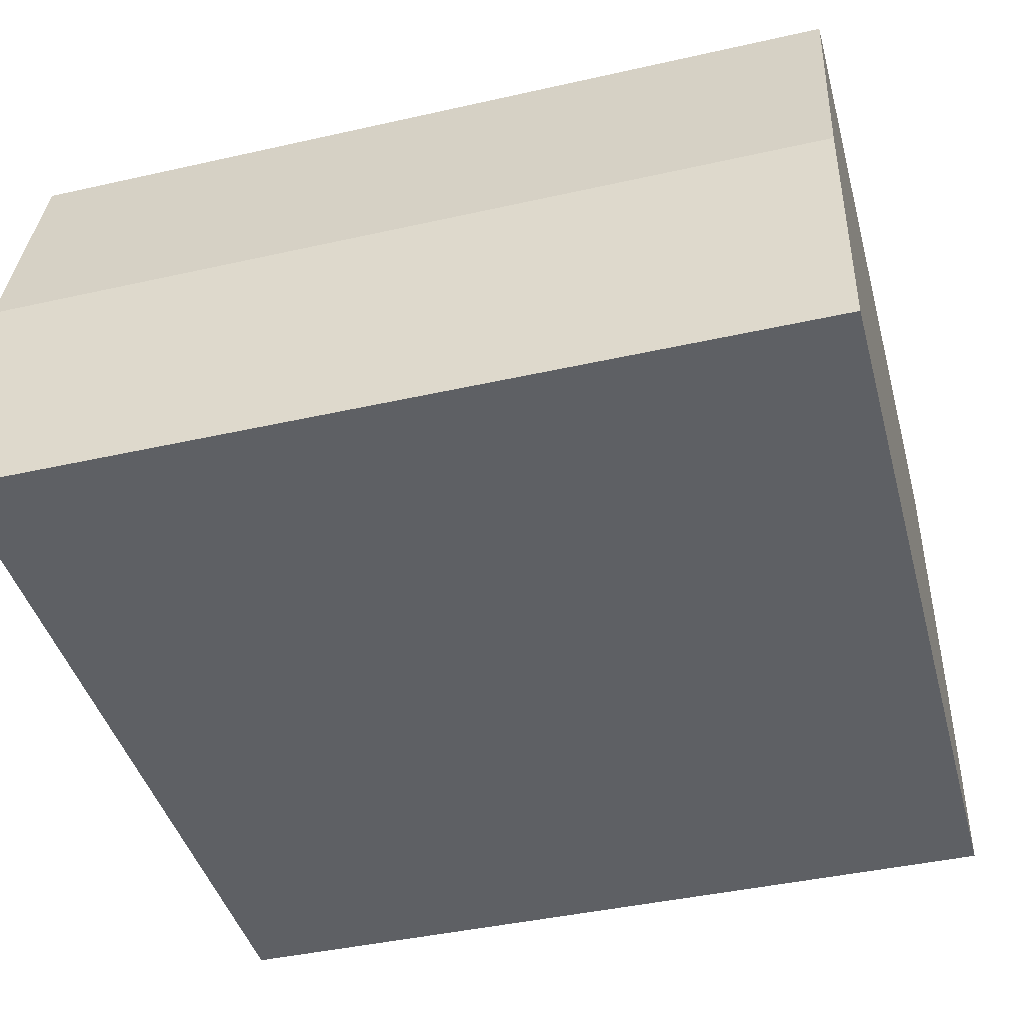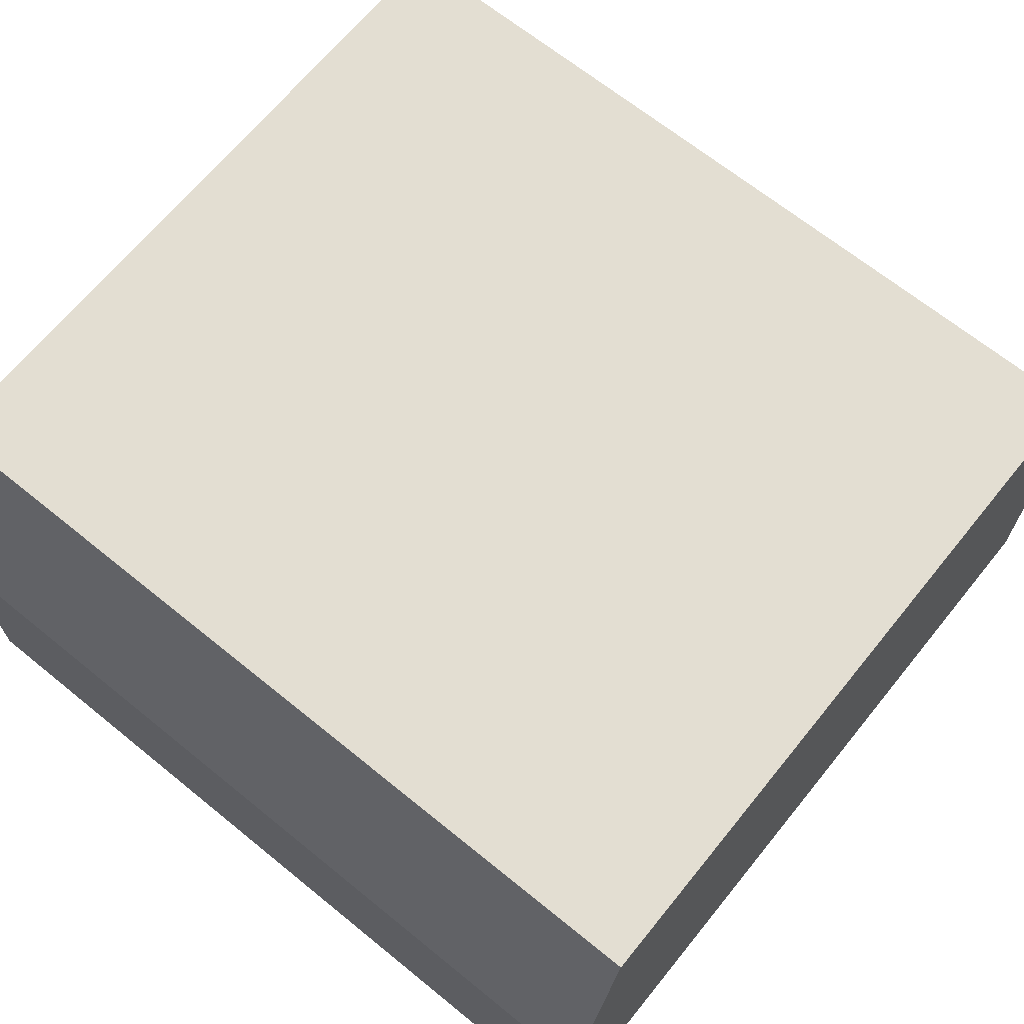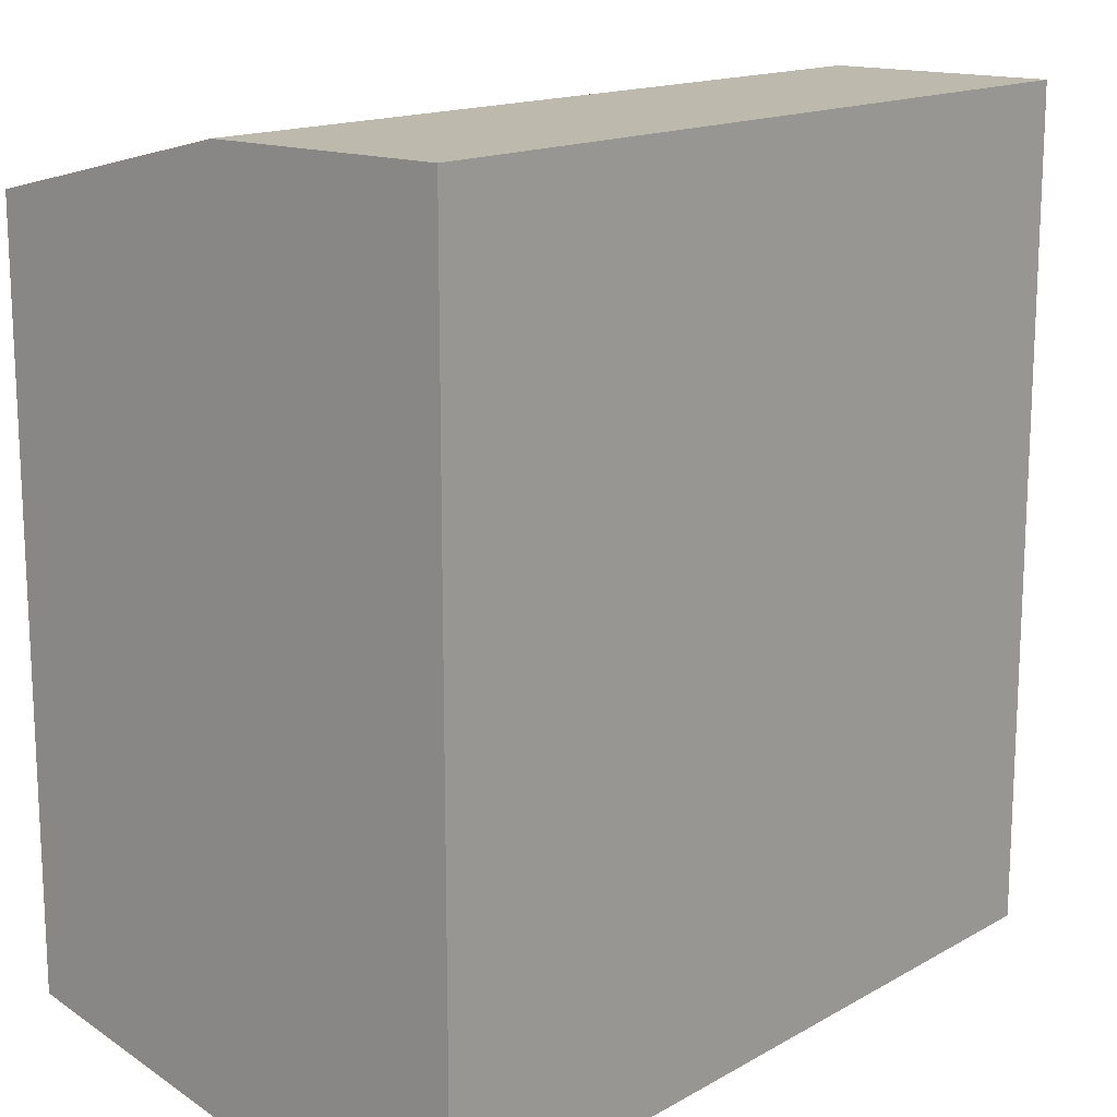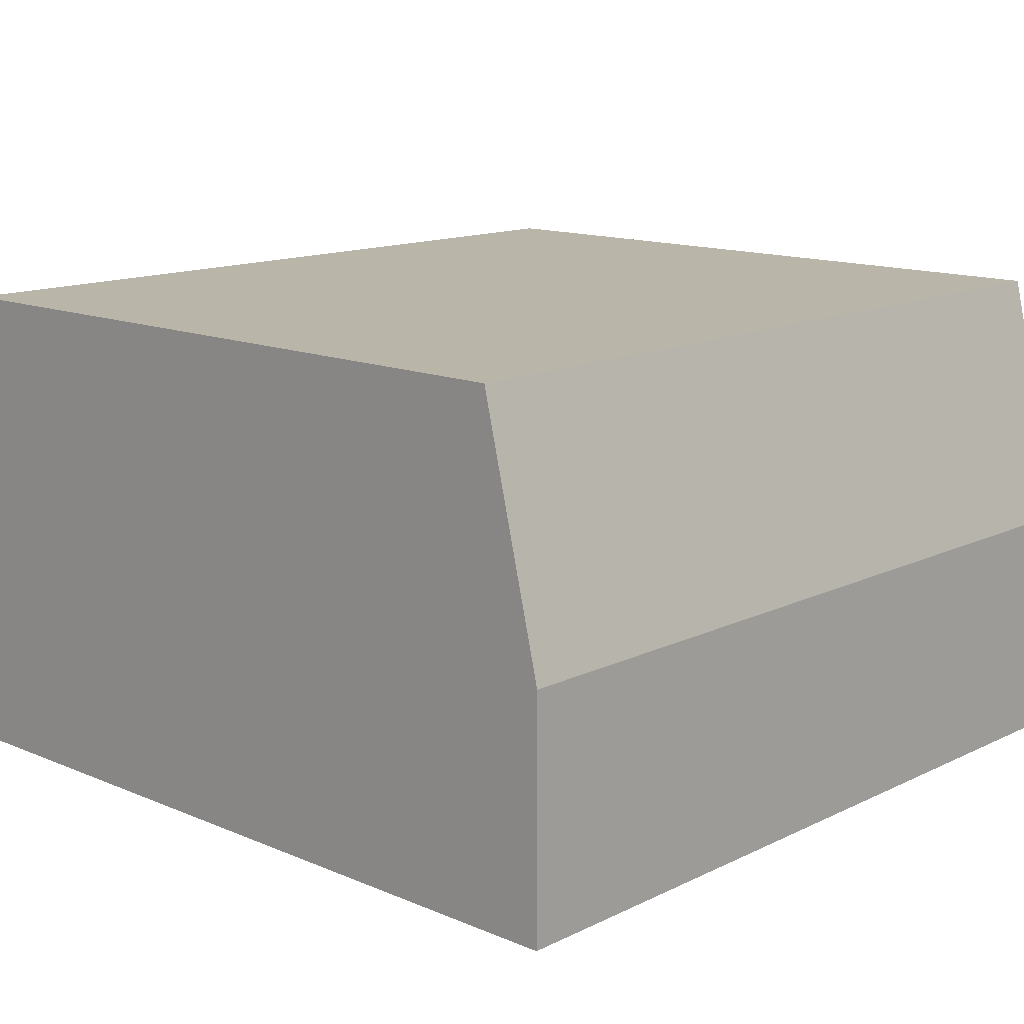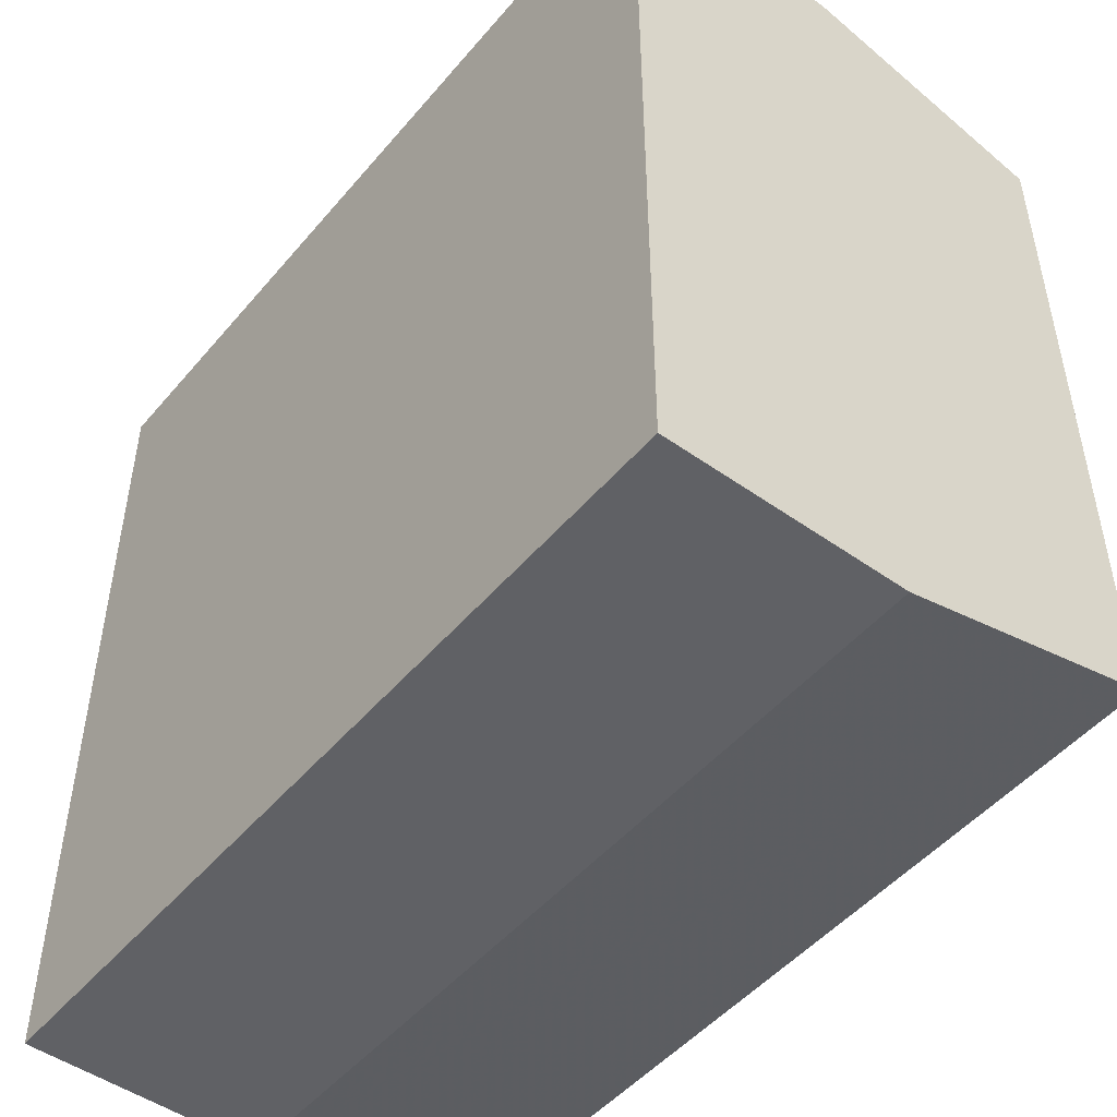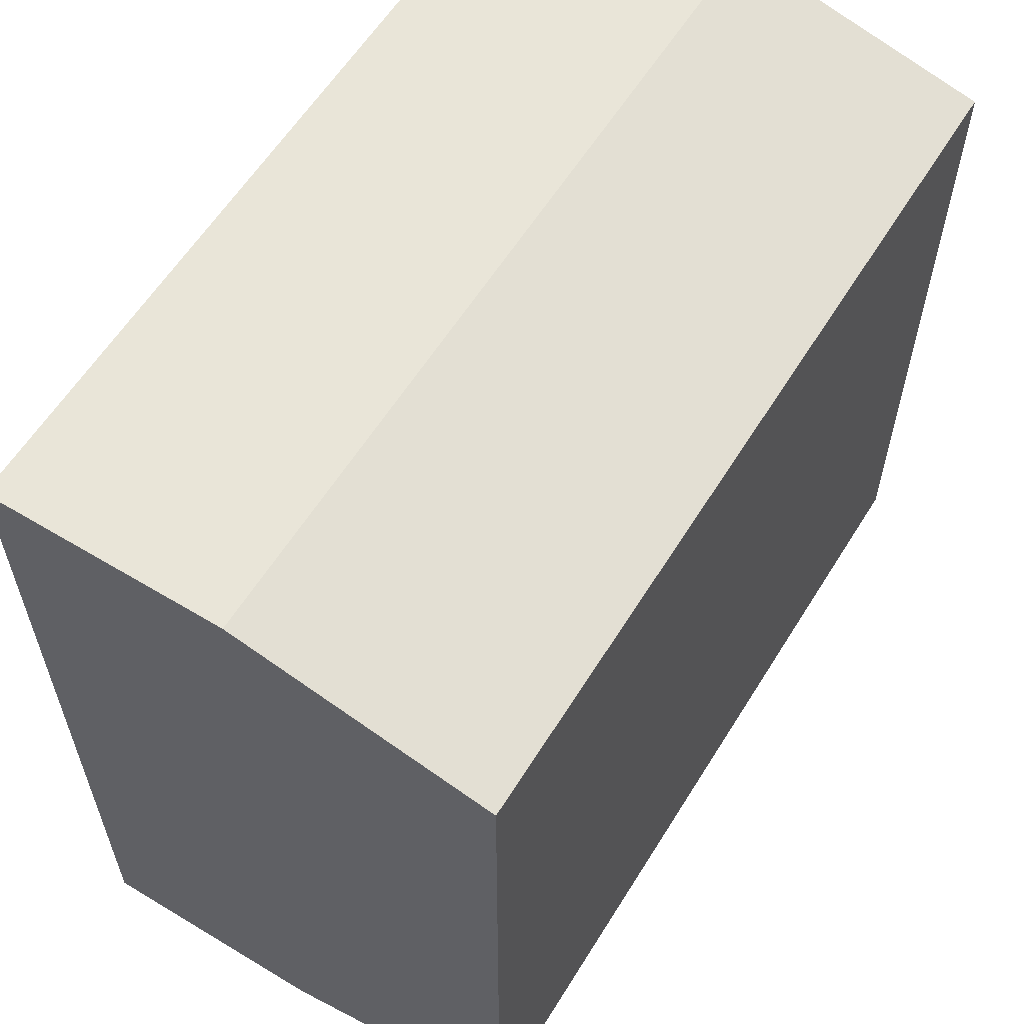
<metadata>
{"format":"obj","ext":"obj","renderer":"f3d","projection":"perspective","resolution":1024,"background":"white","views":[{"elev":-42.8,"azim":-165.0,"up":"+Y"},{"elev":67.4,"azim":39.1,"up":"+Y"},{"elev":15.3,"azim":-49.6,"up":"+Z"},{"elev":13.7,"azim":-46.9,"up":"+Y"},{"elev":-49.0,"azim":51.7,"up":"+Z"},{"elev":59.7,"azim":121.7,"up":"+Z"}]}
</metadata>
<code>
o body_full
v 0.9954 0.6547 -0.857
v 0.9954 -0.5051 -1
v 0.9954 0.6547 0.857
v 0.9954 -0.5051 1
v 0.9954 0.05548 1
v 0.9954 0.05548 -1
v 0.9954 0.6547 -0
v 0.9954 -0.5051 -0
v 0.9954 0.05548 -0
v -0.9954 0.6547 0
v -0.9954 0.6547 0.857
v -0.9954 0.05548 1
v -0.9954 -0.5051 1
v -0.9954 -0.5051 0
v -0.9954 0.05548 -1
v -0.9954 -0.5051 -1
v -0.9954 0.6547 -0.857
v -0.9954 0.05548 0
f 9 6 1 7
f 8 2 6 9
f 4 8 9 5
f 5 9 7 3
f 18 10 17 15
f 14 18 15 16
f 13 12 18 14
f 12 11 10 18
f 4 5 12 13
f 2 8 14 16
f 5 3 11 12
f 8 4 13 14
f 3 7 10 11
f 7 1 17 10
f 1 6 15 17
f 6 2 16 15

</code>
